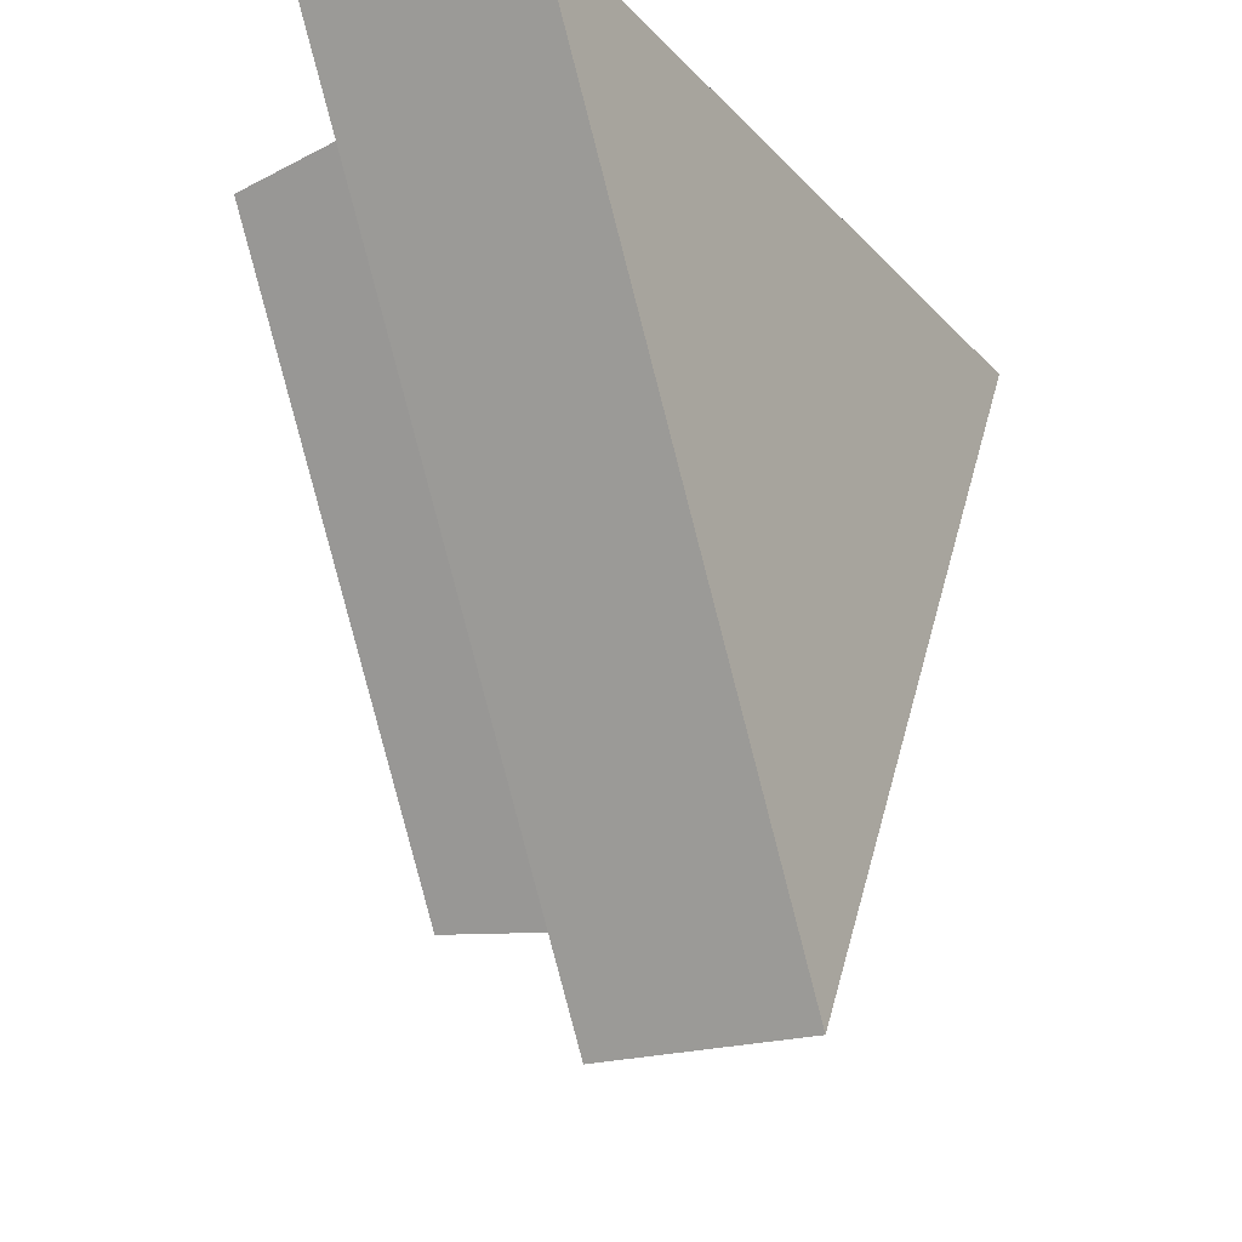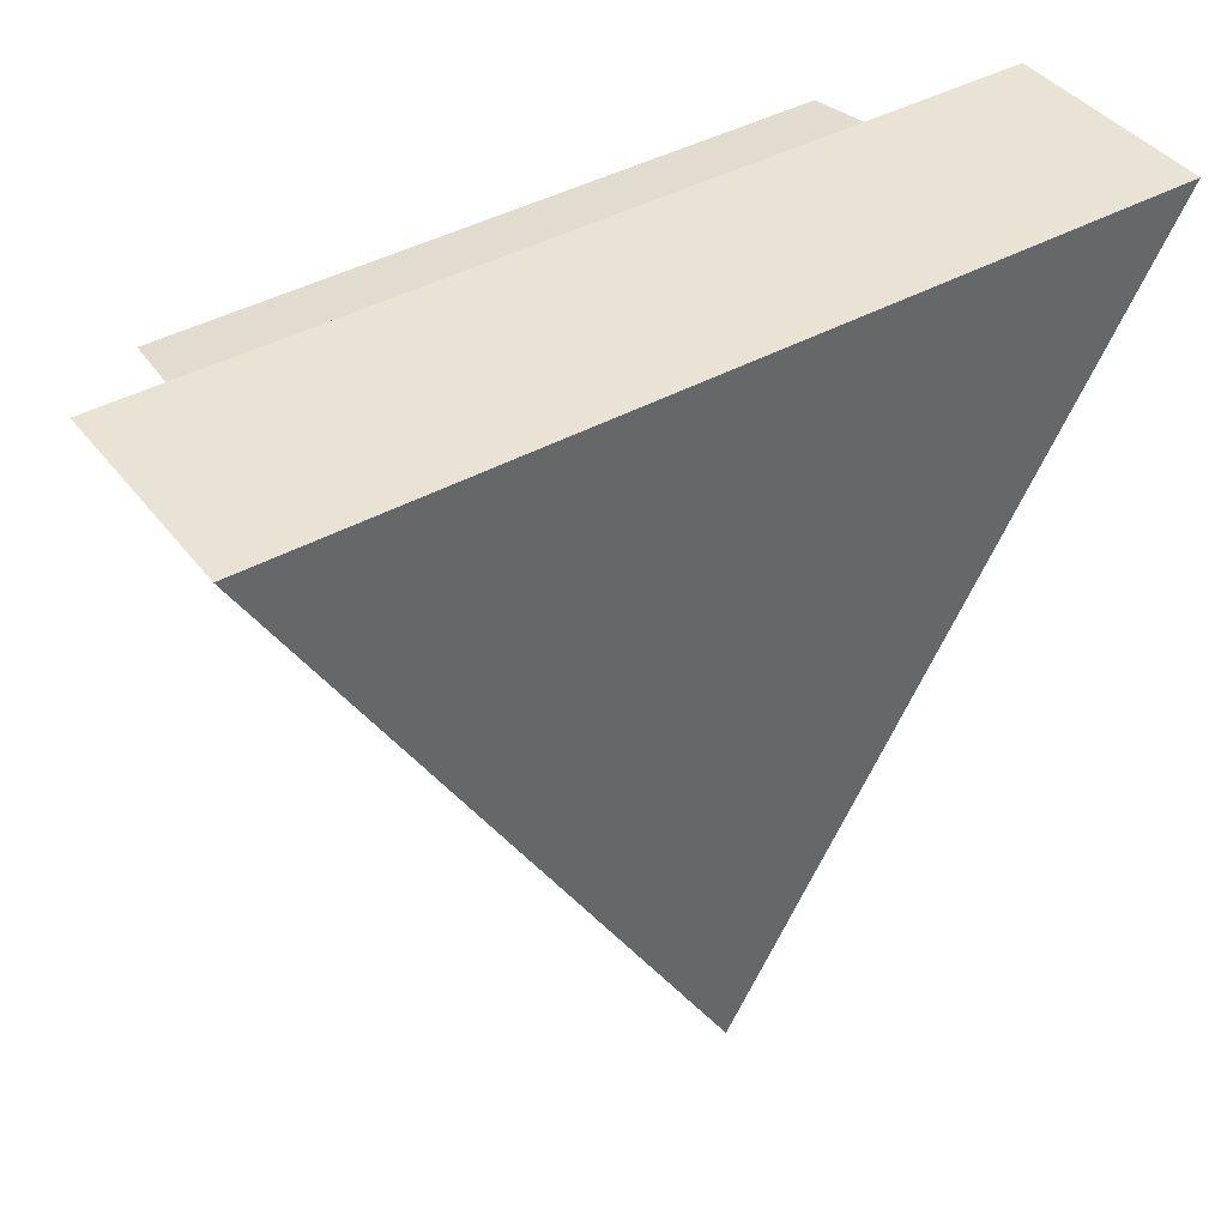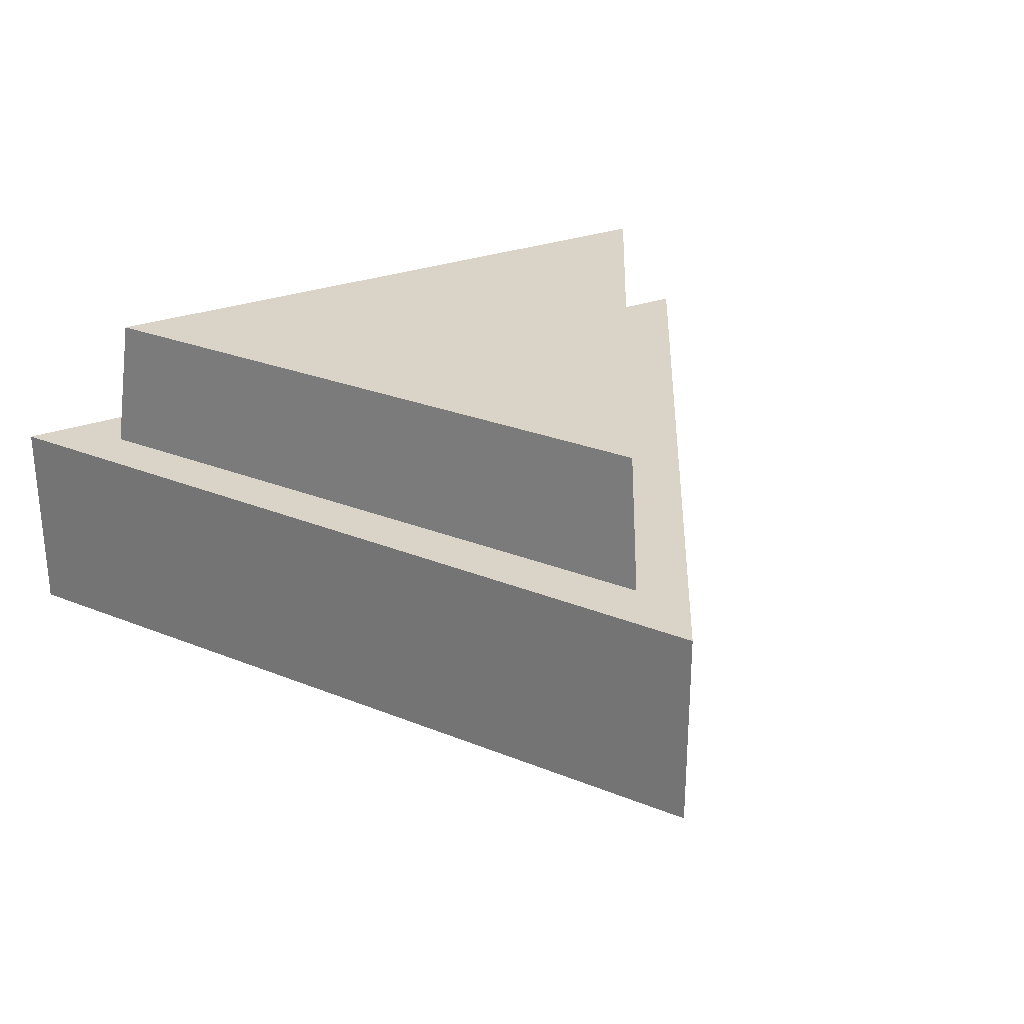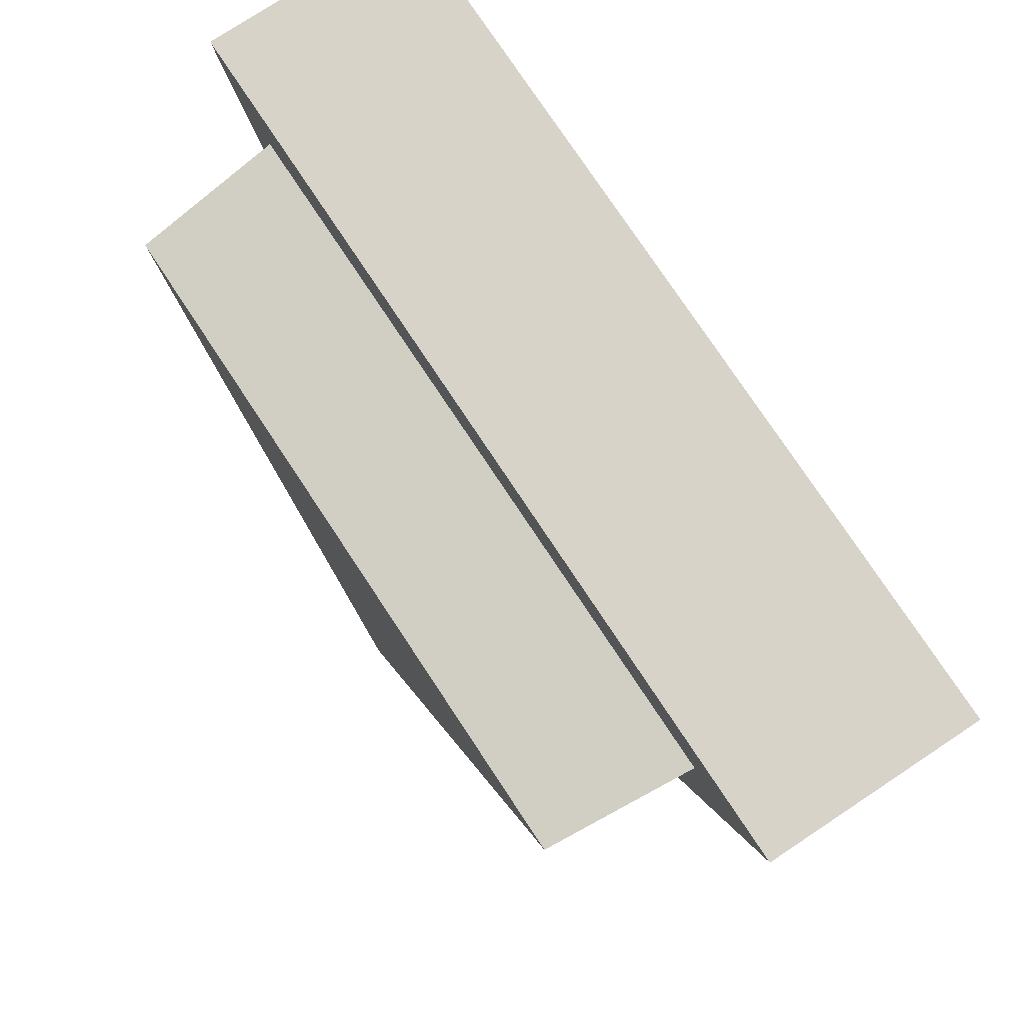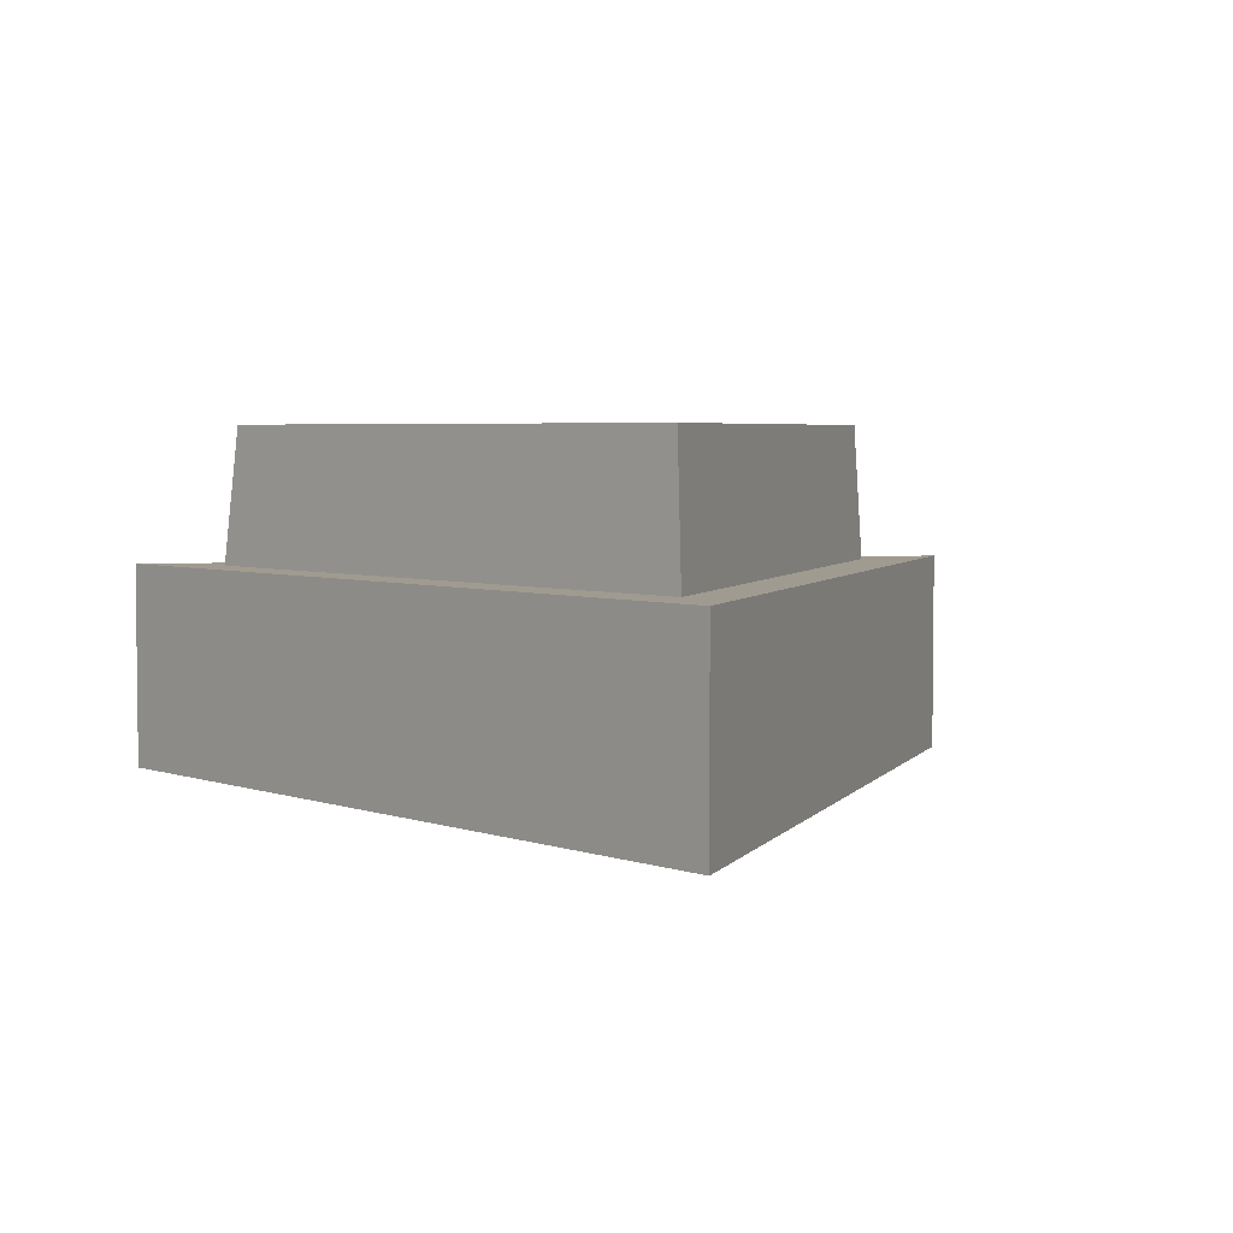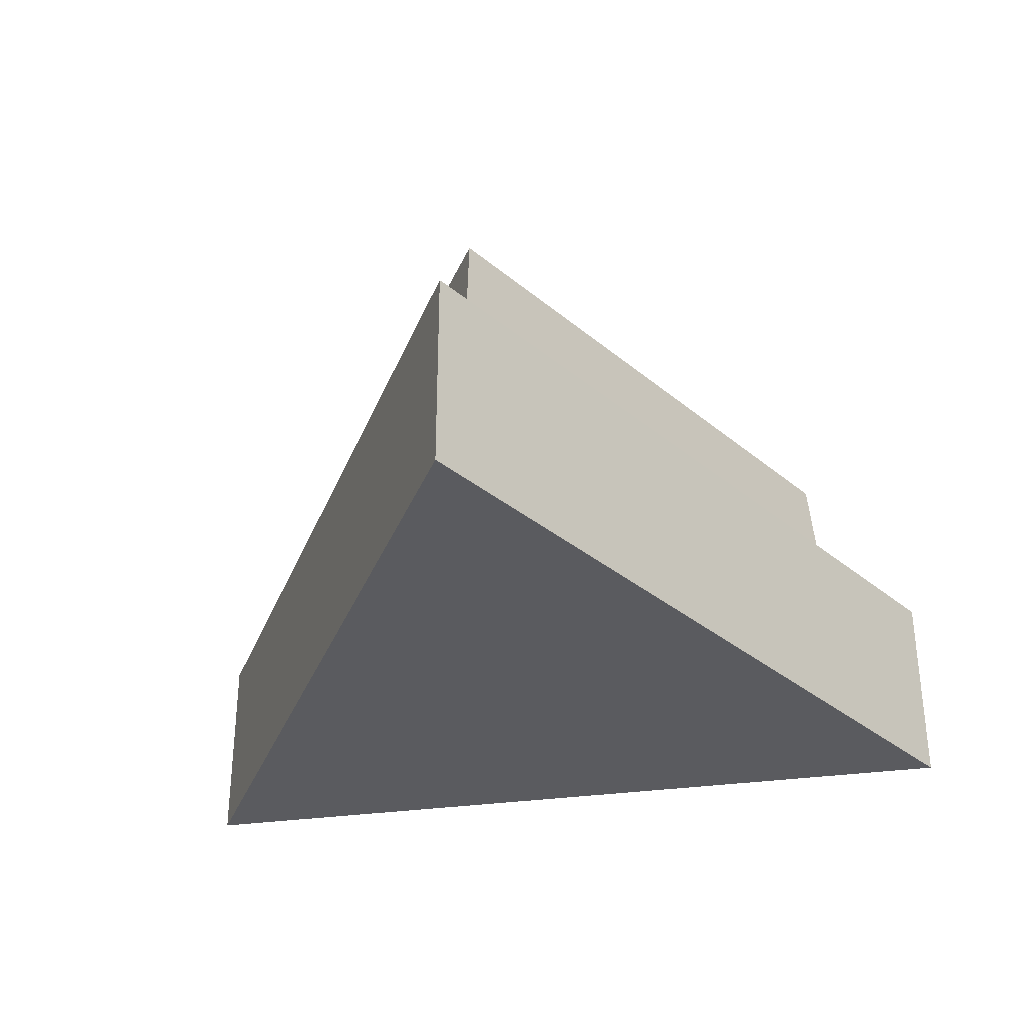
<metadata>
{"format":"obj","ext":"obj","renderer":"f3d","projection":"perspective","resolution":1024,"background":"white","views":[{"elev":-21.1,"azim":119.9,"up":"+Y"},{"elev":41.3,"azim":145.9,"up":"+Y"},{"elev":28.6,"azim":-28.4,"up":"+Z"},{"elev":76.8,"azim":56.5,"up":"+Y"},{"elev":4.2,"azim":-11.5,"up":"+Z"},{"elev":-33.0,"azim":10.9,"up":"+Z"}]}
</metadata>
<code>
o model_3465
v -0.001841 0.1491 -0.3114
v 0.3828 0.8038 -0.3116
v -0.3852 0.8038 -0.3116
v -0.3852 0.8038 -0.5
v -0.001841 0.1491 -0.5
v -0.001841 0.1491 -0.3114
v -0.3852 0.8038 -0.3116
v -0.001841 0.1491 -0.5
v 0.3828 0.8038 -0.5
v 0.3828 0.8038 -0.3116
v -0.001841 0.1491 -0.3114
v 0.3828 0.8038 -0.5
v -0.3852 0.8038 -0.5
v -0.3852 0.8038 -0.3116
v 0.3828 0.8038 -0.3116
v 0.3828 0.8038 -0.5
v -0.001841 0.1491 -0.5
v -0.3852 0.8038 -0.5
v -7.666e-05 0.2584 -0.1845
v -0.294 0.7405 -0.1845
v -0.3068 0.7552 -0.3166
v -8.273e-05 0.2438 -0.3166
v -0.294 0.7405 -0.1845
v 0.2813 0.7405 -0.1845
v 0.2941 0.7552 -0.3166
v -0.3068 0.7552 -0.3166
v 0.2813 0.7405 -0.1845
v -7.666e-05 0.2584 -0.1845
v -8.273e-05 0.2438 -0.3166
v 0.2941 0.7552 -0.3166
v -7.666e-05 0.2584 -0.1845
v 0.2813 0.7405 -0.1845
v -0.294 0.7405 -0.1845
g surface_000
f 16 17 18
f 1 2 3
f 12 14 15
f 12 13 14
f 8 10 11
f 8 9 10
f 4 6 7
f 4 5 6
f 31 32 33
f 27 29 30
f 27 28 29
f 23 25 26
f 23 24 25
f 19 21 22
f 19 20 21

</code>
